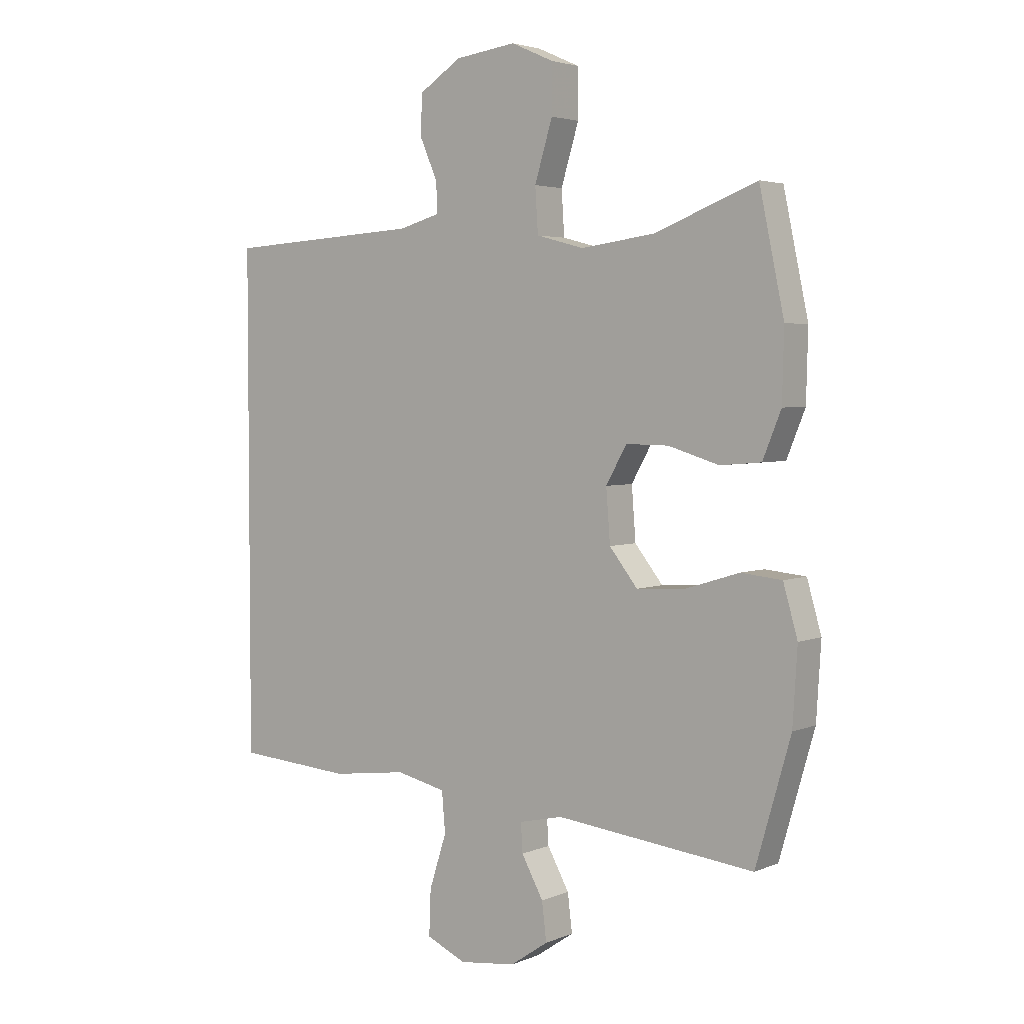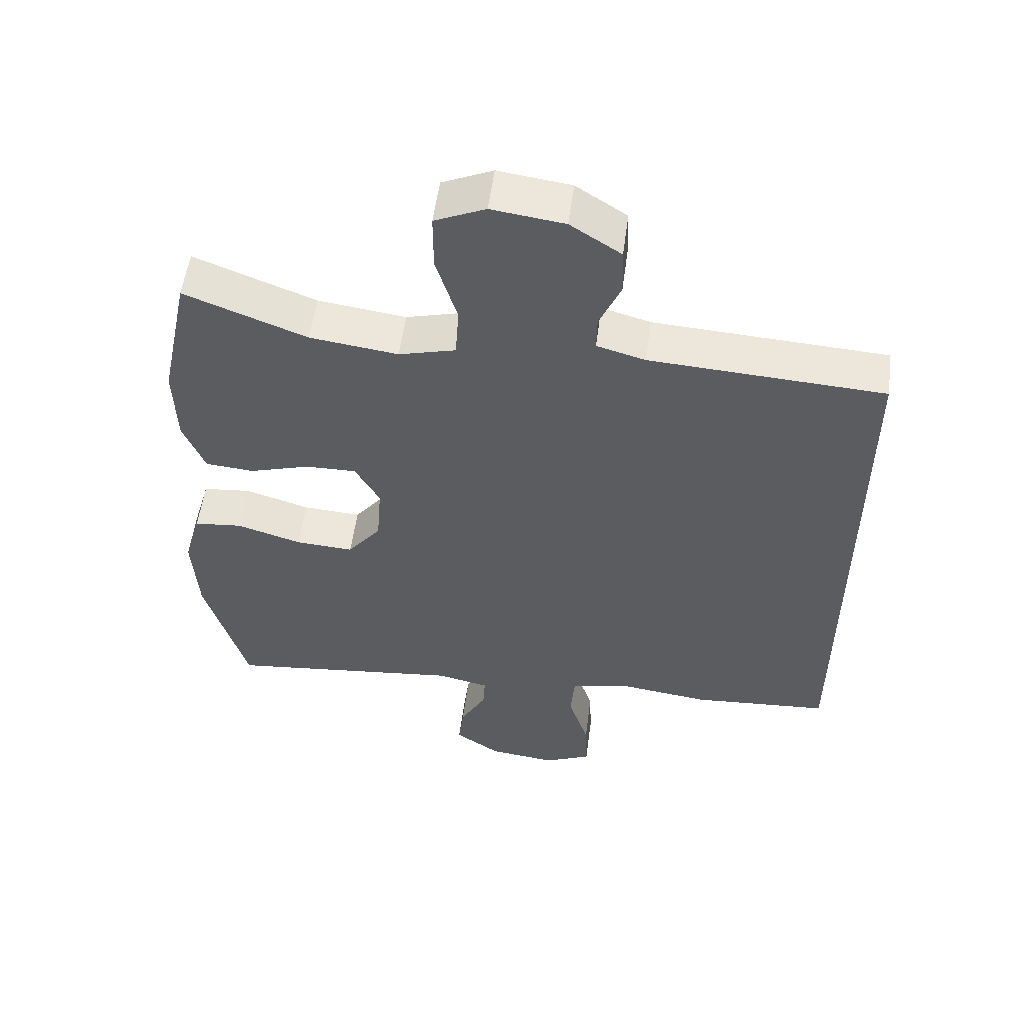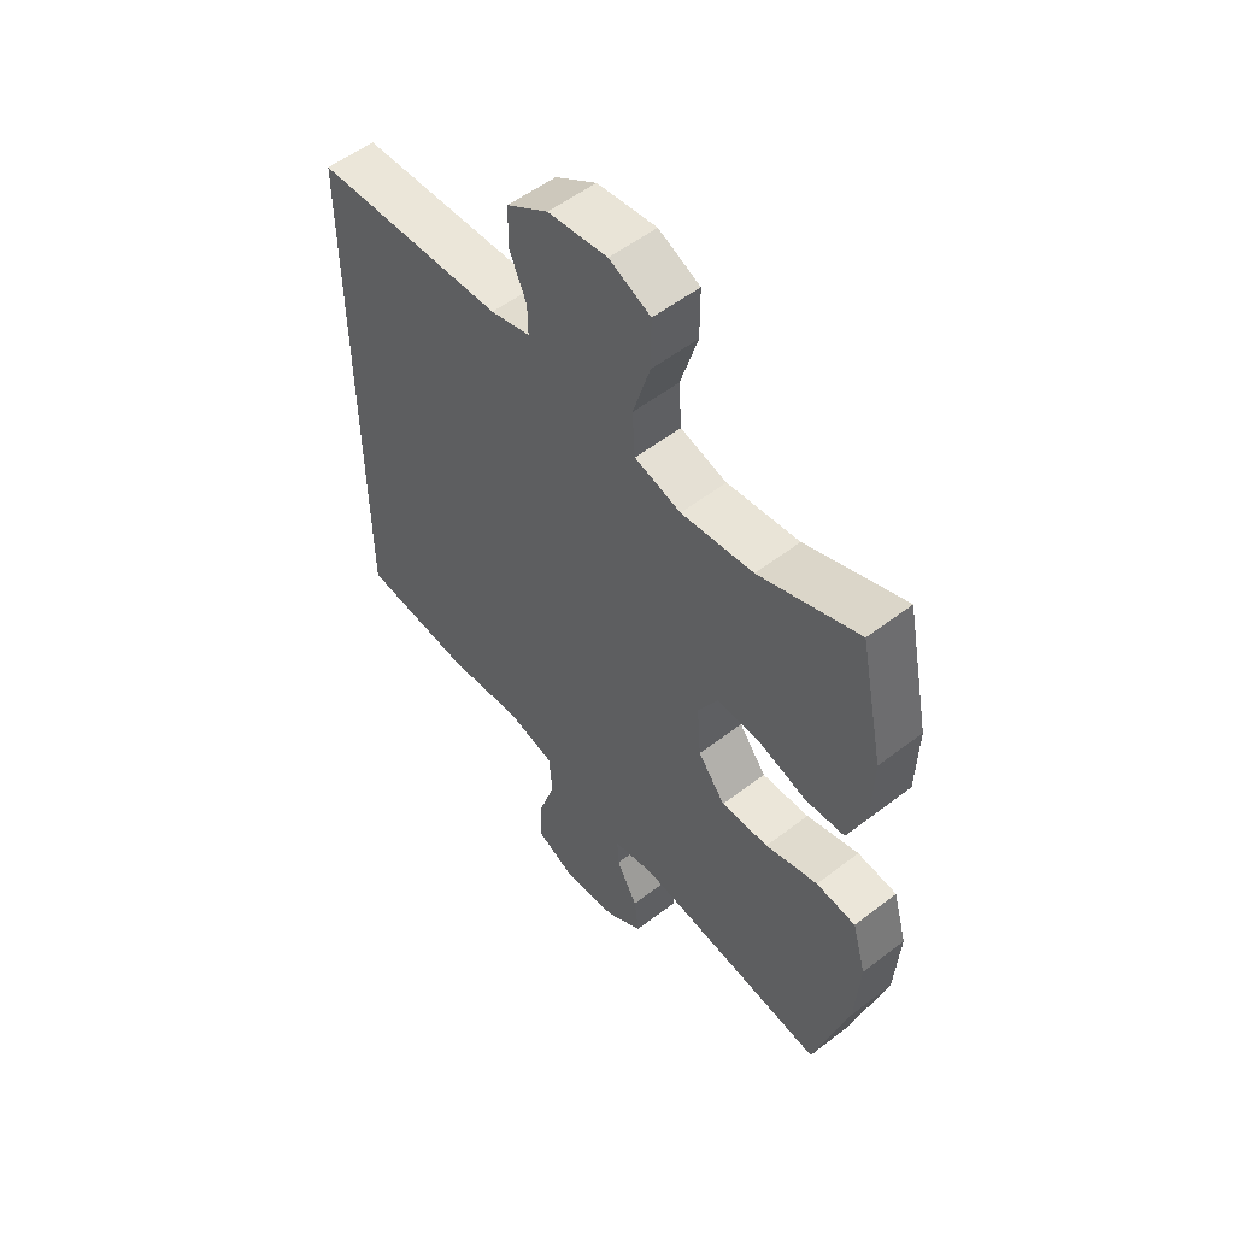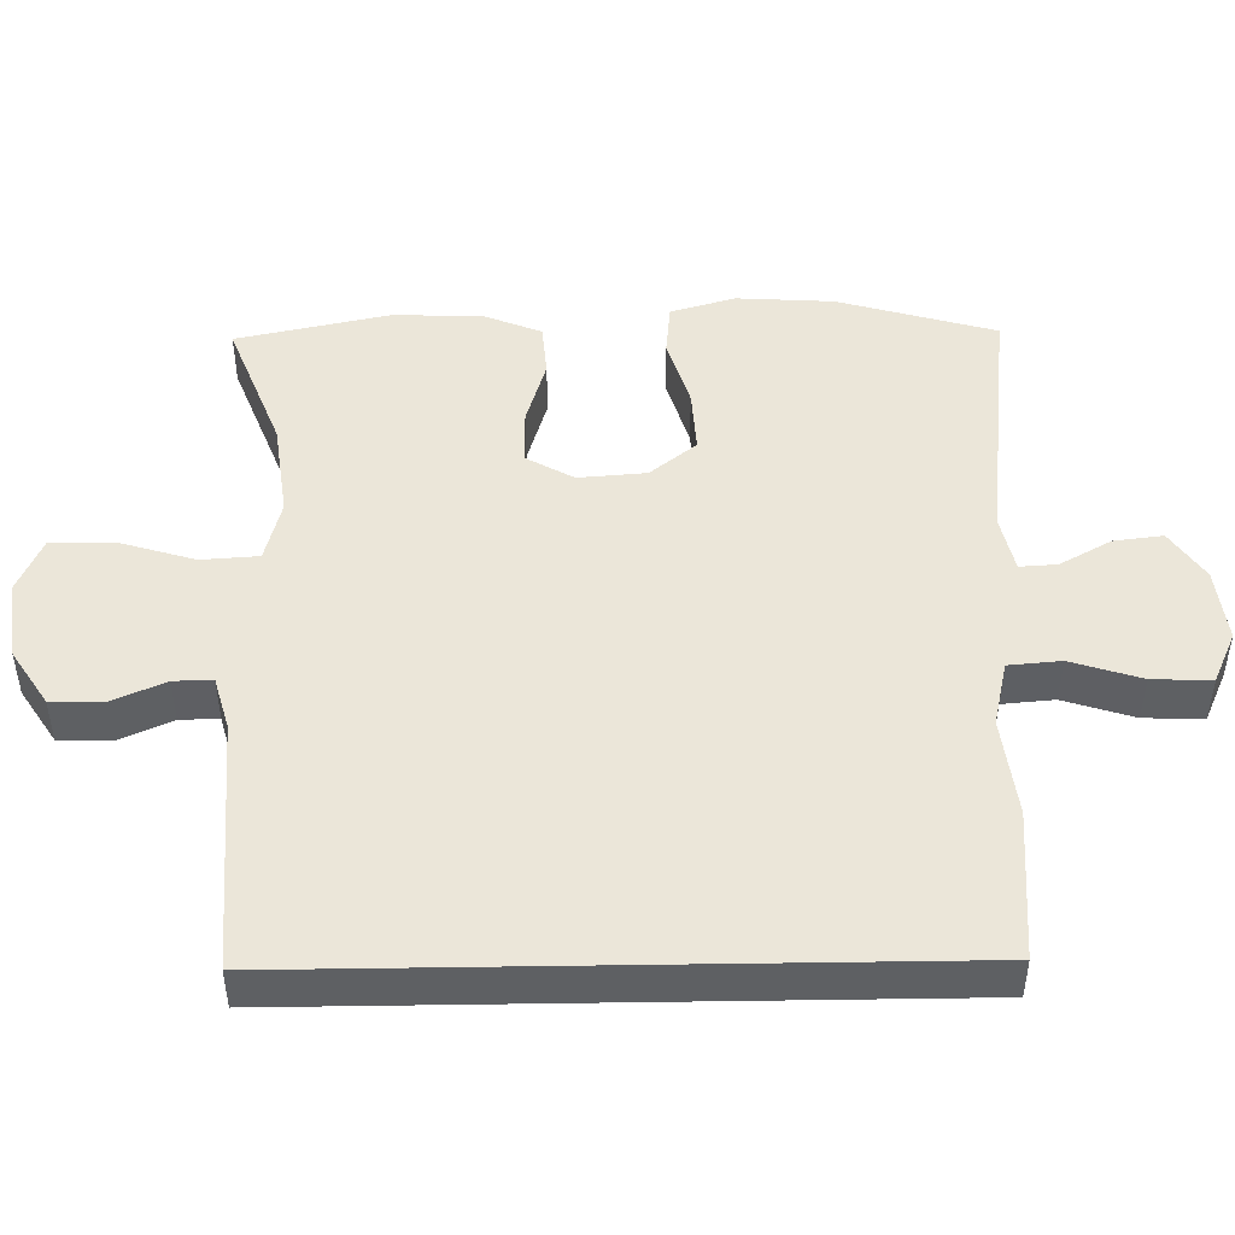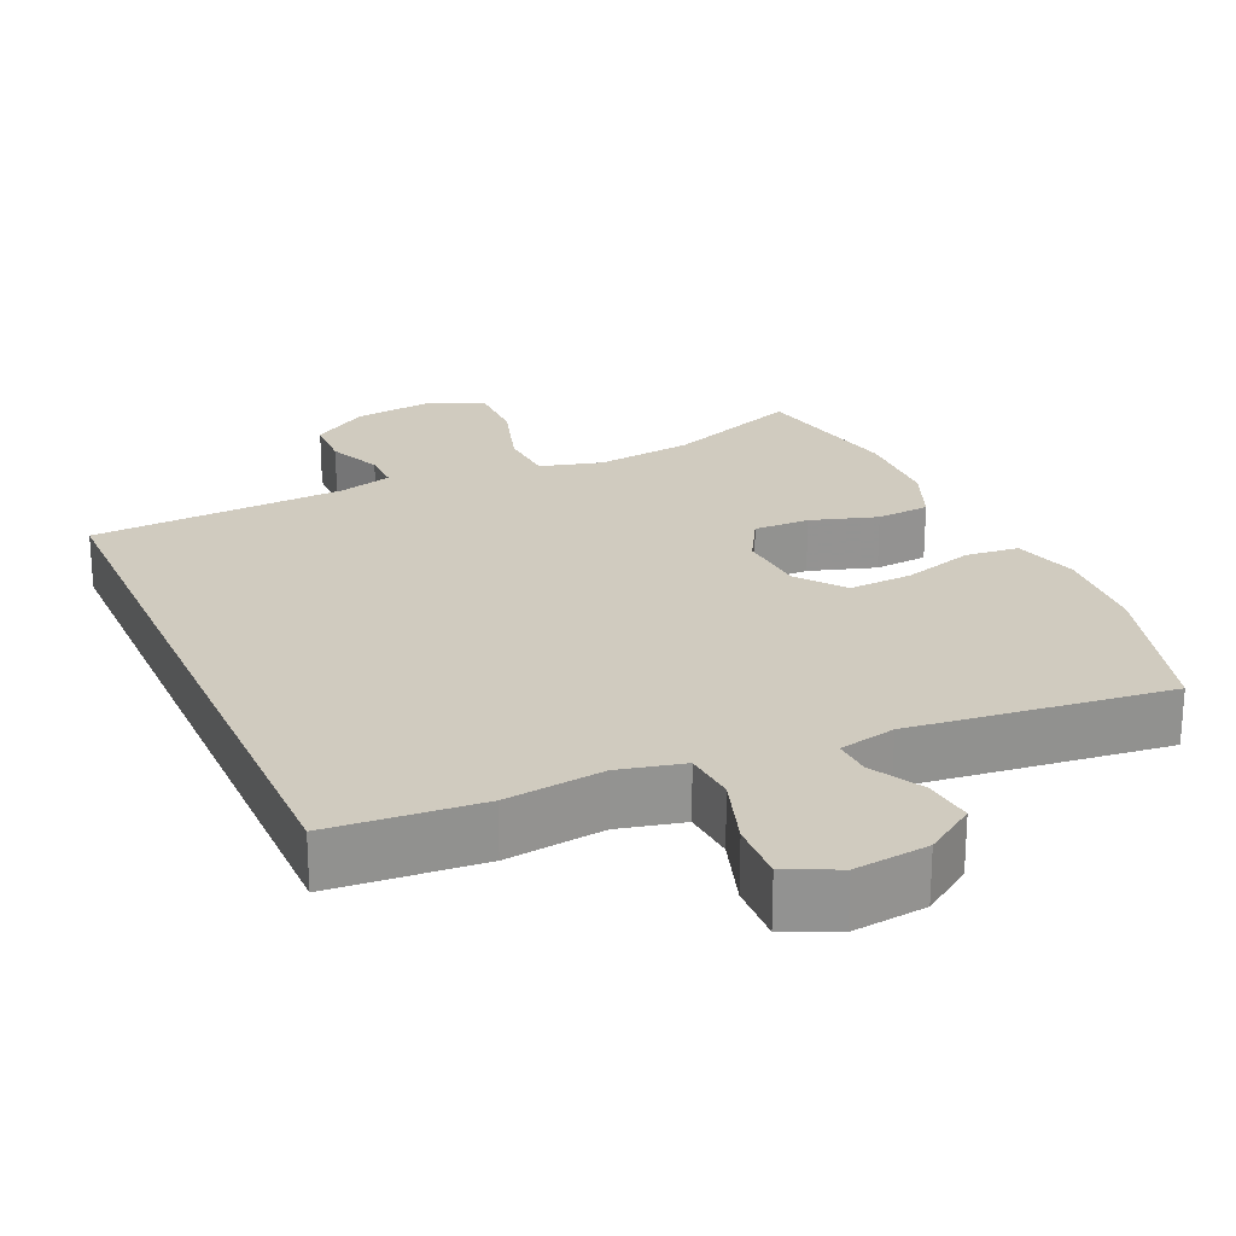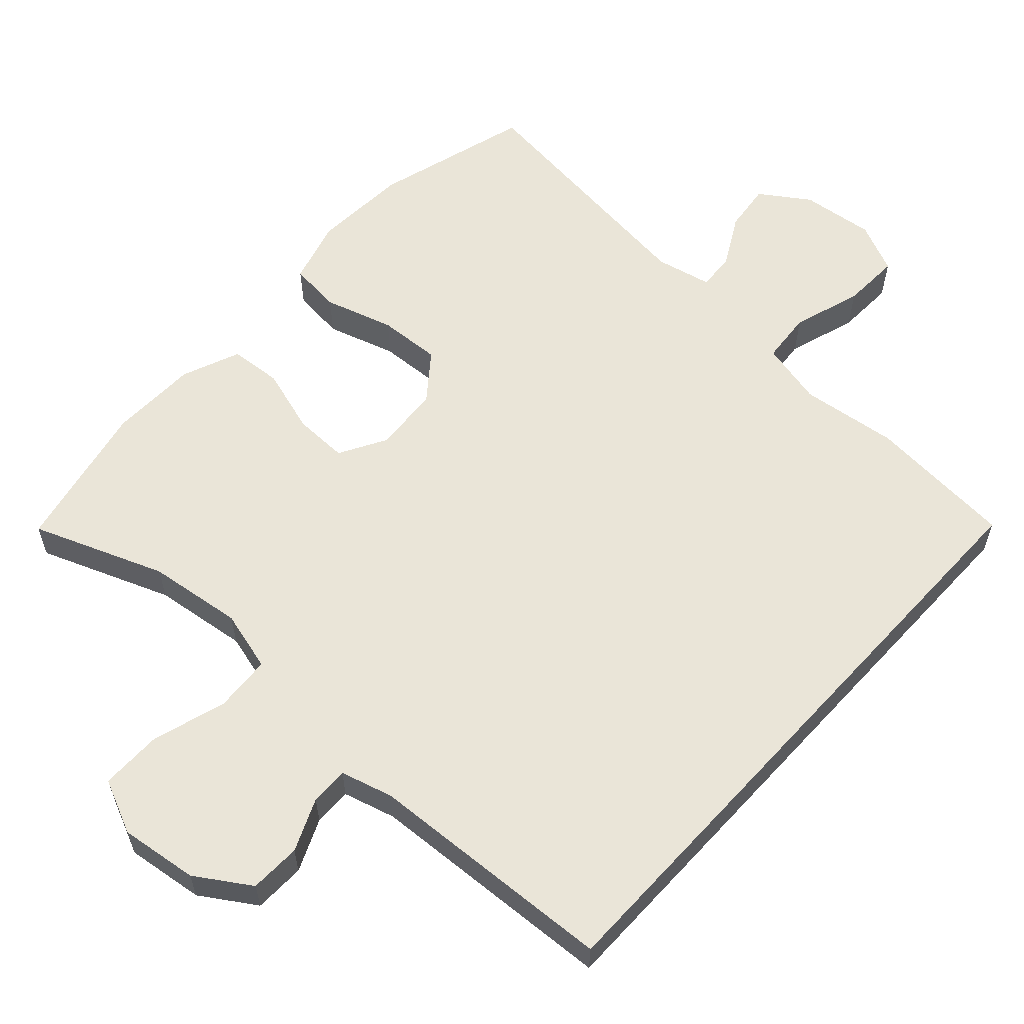
<metadata>
{"format":"obj","ext":"obj","renderer":"f3d","projection":"perspective","resolution":1024,"background":"white","views":[{"elev":3.6,"azim":-143.4,"up":"+Z"},{"elev":54.6,"azim":7.5,"up":"+Z"},{"elev":54.3,"azim":-129.3,"up":"+Z"},{"elev":47.8,"azim":89.1,"up":"+Y"},{"elev":23.7,"azim":156.1,"up":"+Y"},{"elev":59.4,"azim":42.6,"up":"+Y"}]}
</metadata>
<code>
v -0.5 0.07 -0.5
v -0.561 0.07 -0.288
v -0.569 0.07 -0.158
v -0.544 0.07 -0.071
v -0.473 0.07 -0.064
v -0.379 0.07 -0.093
v -0.294 0.07 -0.098
v -0.245 0.07 -0.036
v -0.238 0.07 0.055
v -0.274 0.07 0.119
v -0.348 0.07 0.118
v -0.437 0.07 0.091
v -0.508 0.07 0.097
v -0.54 0.07 0.176
v -0.543 0.07 0.296
v -0.5 0.07 0.5
v -0.322 0.07 0.431
v -0.193 0.07 0.414
v -0.11 0.07 0.436
v -0.105 0.07 0.513
v -0.136 0.07 0.615
v -0.136 0.07 0.699
v -0.062 0.07 0.732
v 0.044 0.07 0.718
v 0.118 0.07 0.67
v 0.12 0.07 0.6
v 0.089 0.07 0.529
v 0.088 0.07 0.477
v 0.159 0.07 0.457
v 0.5 0.07 0.437
v 0.5 0.07 -0.428
v 0.299 0.07 -0.443
v 0.167 0.07 -0.426
v 0.08 0.07 -0.446
v 0.074 0.07 -0.516
v 0.104 0.07 -0.61
v 0.107 0.07 -0.689
v 0.038 0.07 -0.72
v -0.061 0.07 -0.708
v -0.127 0.07 -0.663
v -0.119 0.07 -0.597
v -0.081 0.07 -0.528
v -0.078 0.07 -0.478
v -0.154 0.07 -0.461
v -0.5 0 -0.5
v -0.561 0 -0.288
v -0.569 0 -0.158
v -0.544 0 -0.071
v -0.473 0 -0.064
v -0.379 0 -0.093
v -0.294 0 -0.098
v -0.245 0 -0.036
v -0.238 0 0.055
v -0.274 0 0.119
v -0.348 0 0.118
v -0.437 0 0.091
v -0.508 0 0.097
v -0.54 0 0.176
v -0.543 0 0.296
v -0.5 0 0.5
v -0.322 0 0.431
v -0.193 0 0.414
v -0.11 0 0.436
v -0.105 0 0.513
v -0.136 0 0.615
v -0.136 0 0.699
v -0.062 0 0.732
v 0.044 0 0.718
v 0.118 0 0.67
v 0.12 0 0.6
v 0.089 0 0.529
v 0.088 0 0.477
v 0.159 0 0.457
v 0.5 0 0.437
v 0.5 0 -0.428
v 0.299 0 -0.443
v 0.167 0 -0.426
v 0.08 0 -0.446
v 0.074 0 -0.516
v 0.104 0 -0.61
v 0.107 0 -0.689
v 0.038 0 -0.72
v -0.061 0 -0.708
v -0.127 0 -0.663
v -0.119 0 -0.597
v -0.081 0 -0.528
v -0.078 0 -0.478
v -0.154 0 -0.461
f 40 41 42
f 39 40 42
f 38 39 42
f 37 38 42
f 36 37 42
f 35 36 42
f 34 35 42 43
f 33 34 43 44
f 31 32 33
f 30 31 33
f 29 30 33
f 28 29 33 44
f 25 26 27
f 24 25 27
f 23 24 27
f 22 23 27
f 21 22 27
f 20 21 27
f 27 28 44
f 20 27 44
f 19 20 44
f 15 16 17
f 14 15 17
f 13 14 17
f 12 13 17
f 11 12 17
f 10 11 17 18
f 9 10 18 19
f 4 5 6
f 3 4 6
f 2 3 6
f 1 2 6
f 44 1 6
f 44 6 7
f 8 9 19 44
f 7 8 44
f 86 85 84
f 86 84 83
f 86 83 82
f 86 82 81
f 86 81 80
f 86 80 79
f 87 86 79 78
f 88 87 78 77
f 77 76 75
f 77 75 74
f 77 74 73
f 88 77 73 72
f 71 70 69
f 71 69 68
f 71 68 67
f 71 67 66
f 71 66 65
f 71 65 64
f 88 72 71
f 88 71 64
f 88 64 63
f 61 60 59
f 61 59 58
f 61 58 57
f 61 57 56
f 61 56 55
f 62 61 55 54
f 63 62 54 53
f 50 49 48
f 50 48 47
f 50 47 46
f 50 46 45
f 50 45 88
f 51 50 88
f 88 63 53 52
f 88 52 51
f 1 45 46 2
f 2 46 47 3
f 3 47 48 4
f 4 48 49 5
f 5 49 50 6
f 6 50 51 7
f 7 51 52 8
f 8 52 53 9
f 9 53 54 10
f 10 54 55 11
f 11 55 56 12
f 12 56 57 13
f 13 57 58 14
f 14 58 59 15
f 15 59 60 16
f 16 60 61 17
f 17 61 62 18
f 18 62 63 19
f 19 63 64 20
f 20 64 65 21
f 21 65 66 22
f 22 66 67 23
f 23 67 68 24
f 24 68 69 25
f 25 69 70 26
f 26 70 71 27
f 27 71 72 28
f 28 72 73 29
f 29 73 74 30
f 30 74 75 31
f 31 75 76 32
f 32 76 77 33
f 33 77 78 34
f 34 78 79 35
f 35 79 80 36
f 36 80 81 37
f 37 81 82 38
f 38 82 83 39
f 39 83 84 40
f 40 84 85 41
f 41 85 86 42
f 42 86 87 43
f 43 87 88 44
f 44 88 45 1

</code>
